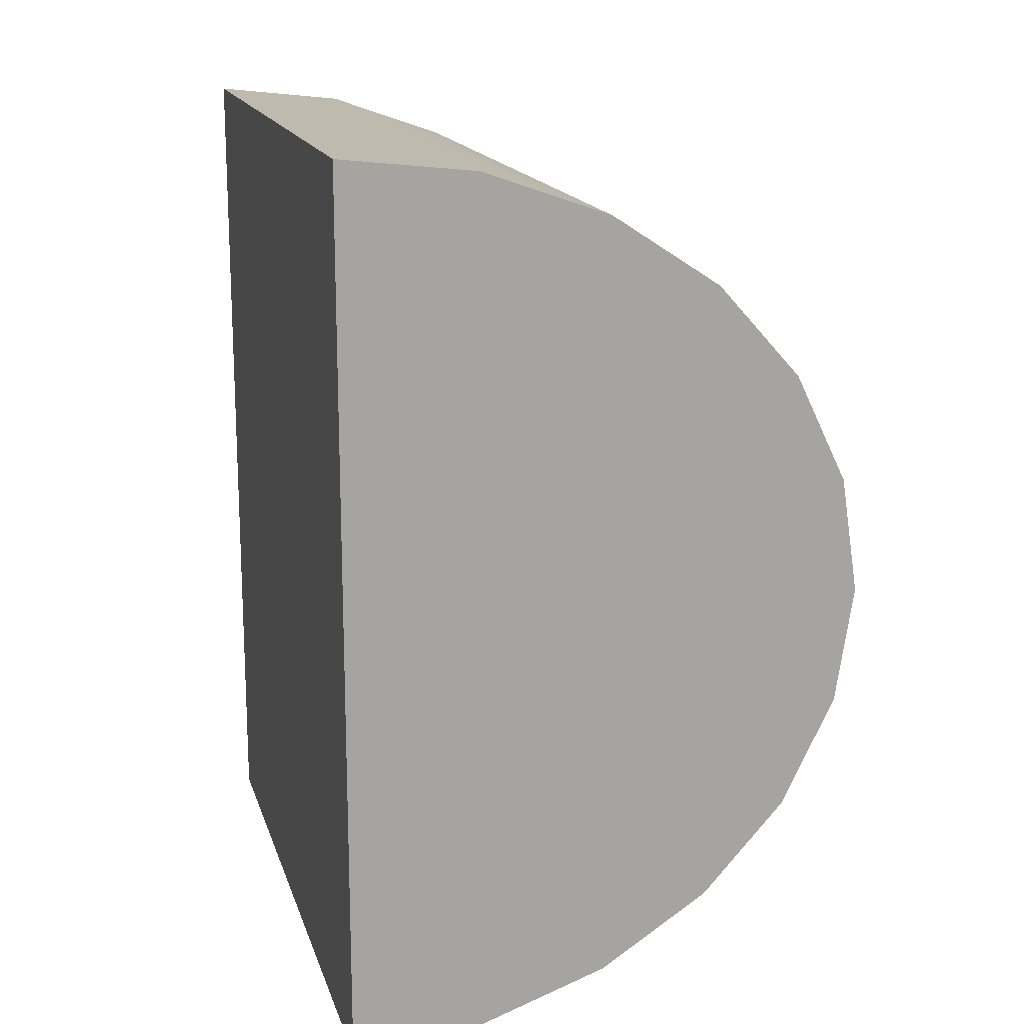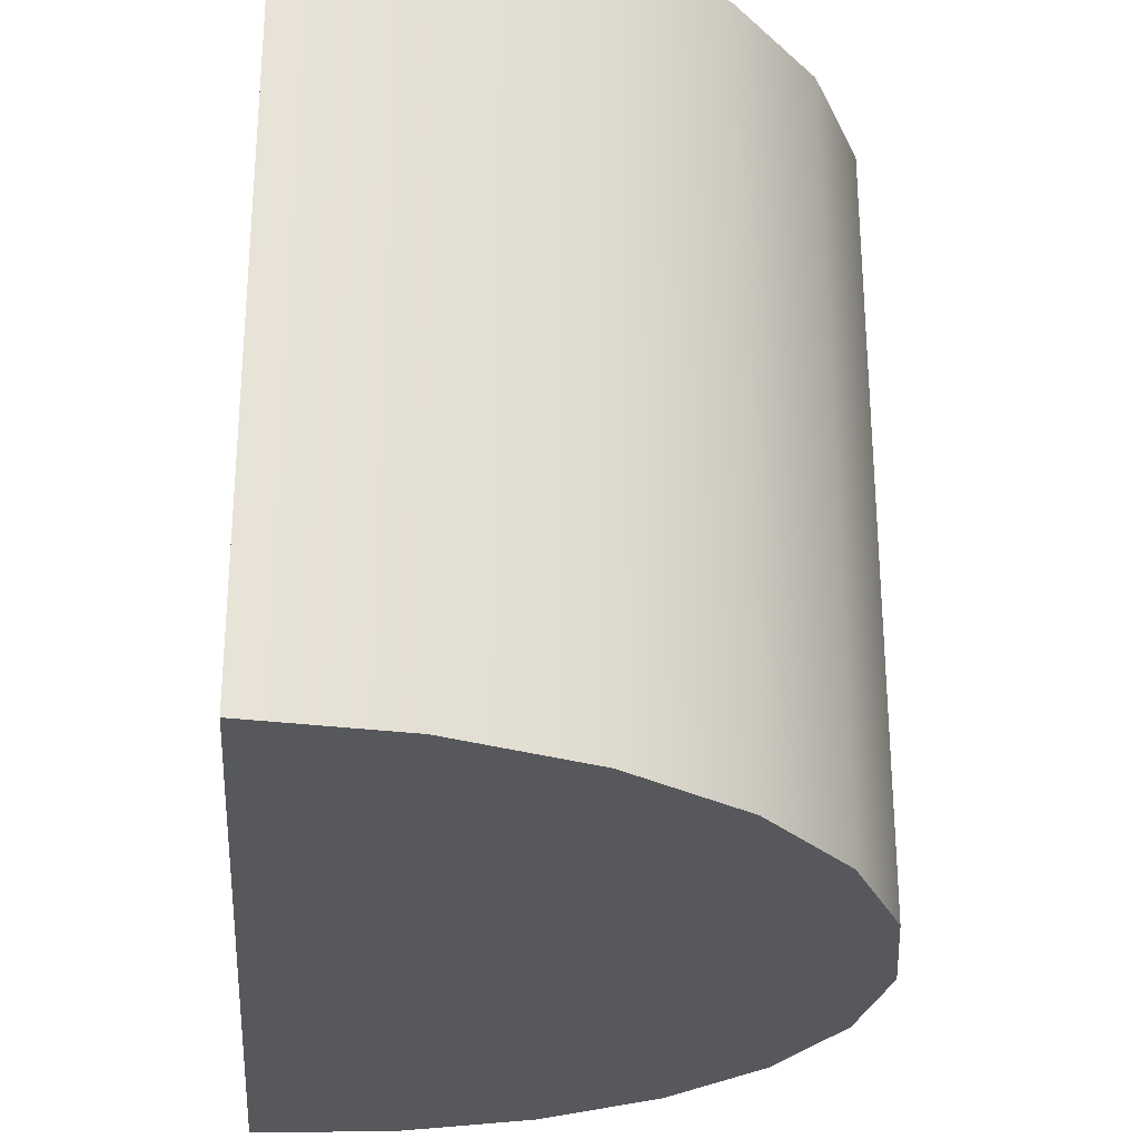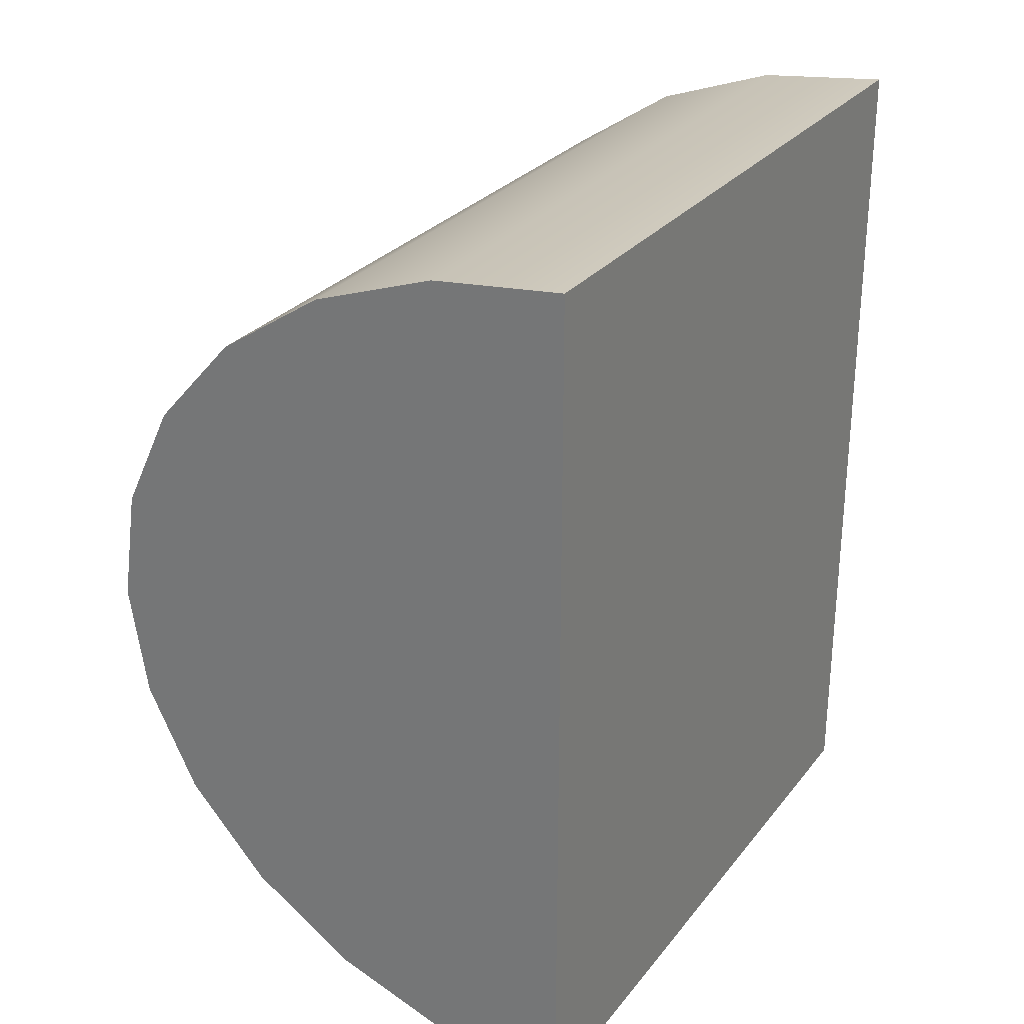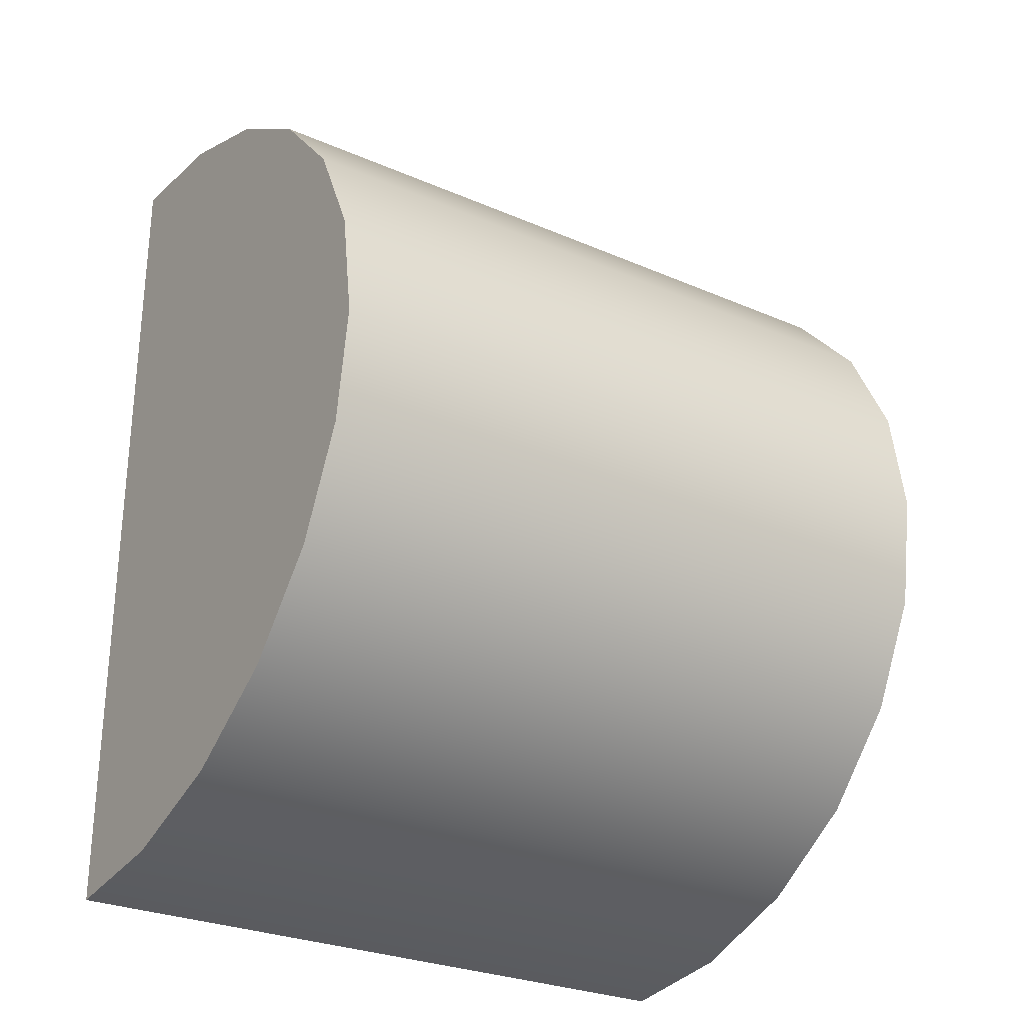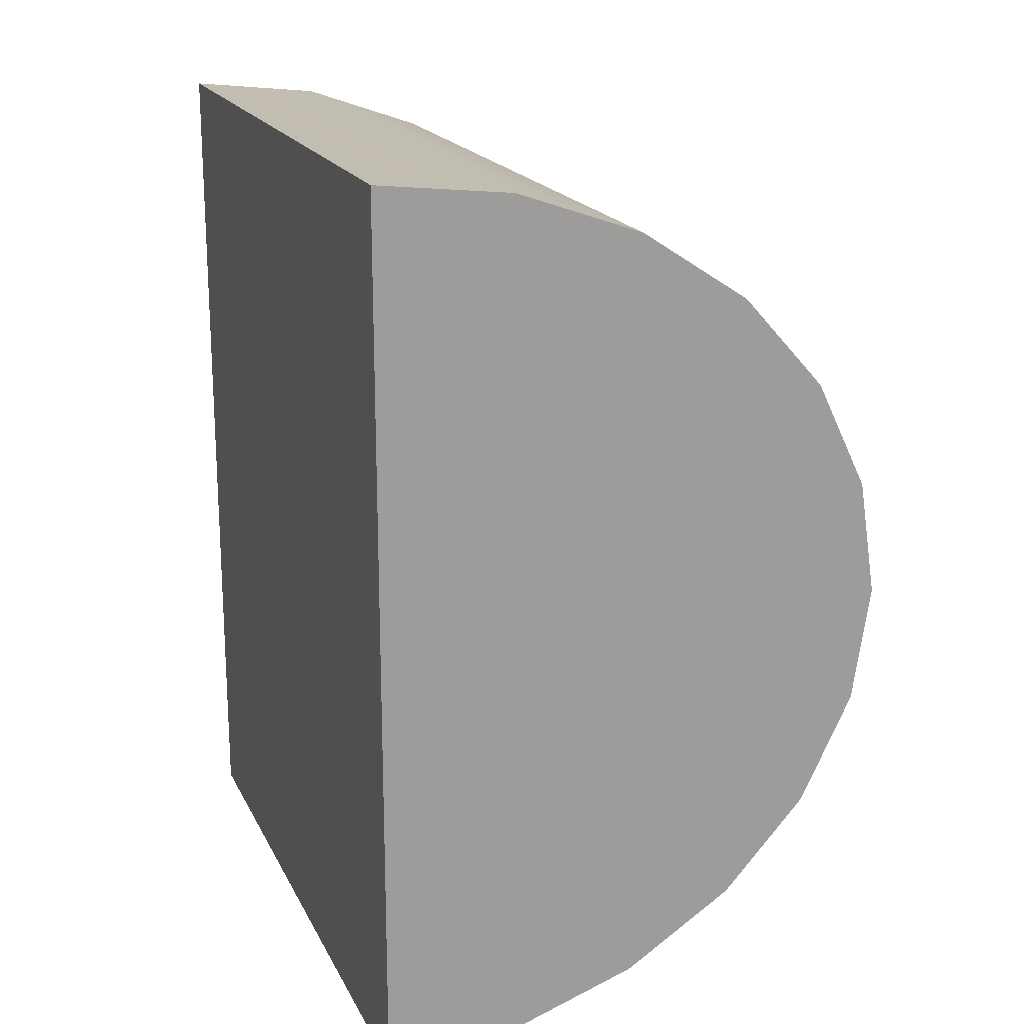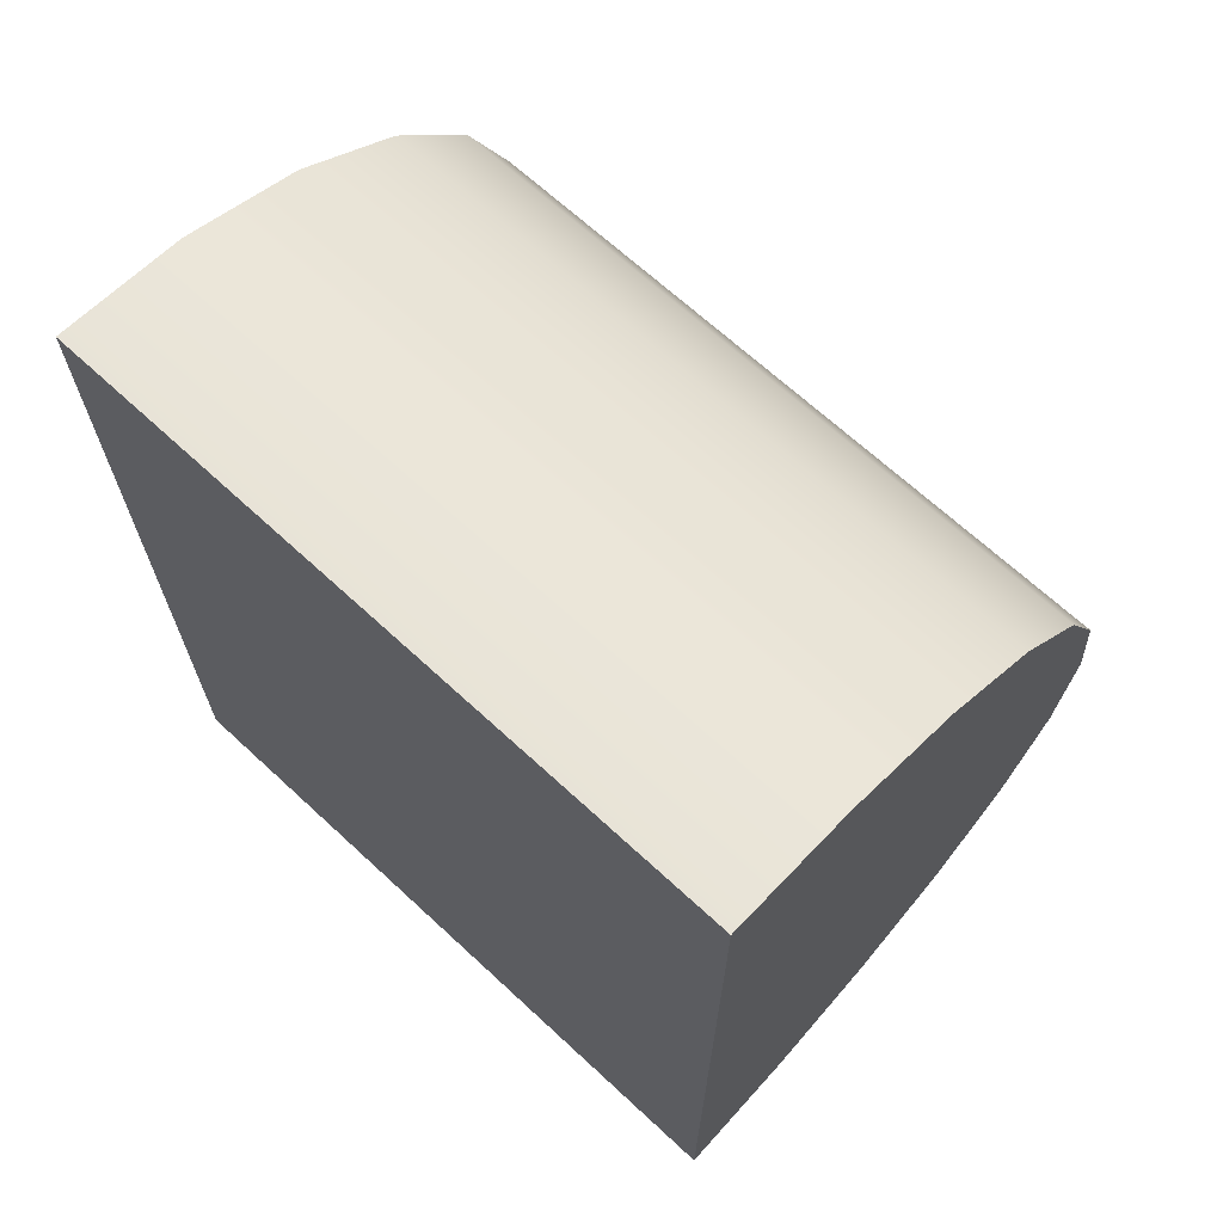
<metadata>
{"format":"obj","ext":"obj","renderer":"f3d","projection":"perspective","resolution":1024,"background":"white","views":[{"elev":16.2,"azim":-15.0,"up":"+Z"},{"elev":-28.3,"azim":-4.4,"up":"+Y"},{"elev":28.1,"azim":-149.8,"up":"+Z"},{"elev":-27.9,"azim":56.6,"up":"+Z"},{"elev":18.7,"azim":-19.8,"up":"+Z"},{"elev":67.7,"azim":-47.2,"up":"+Z"}]}
</metadata>
<code>
g default
v 0.4574 -0.3258 -0.1049
v 0.4101 -0.3258 -0.2026
v 0.3349 -0.3258 -0.2865
v 0.2368 -0.3258 -0.3509
v 0.1226 -0.3258 -0.3914
v 0 -0.3258 -0.4052
v -0 -0.3258 0.4052
v 0.1226 -0.3258 0.3914
v 0.2368 -0.3258 0.3509
v 0.3349 -0.3258 0.2865
v 0.4101 -0.3258 0.2026
v 0.4574 -0.3258 0.1049
v 0.4736 -0.3258 0
v 0.4574 0.3258 -0.1049
v 0.4101 0.3258 -0.2026
v 0.3349 0.3258 -0.2865
v 0.2368 0.3258 -0.3509
v 0.1226 0.3258 -0.3914
v 0 0.3258 -0.4052
v -0 0.3258 0.4052
v 0.1226 0.3258 0.3914
v 0.2368 0.3258 0.3509
v 0.3349 0.3258 0.2865
v 0.4101 0.3258 0.2026
v 0.4574 0.3258 0.1049
v 0.4736 0.3258 0
v 0 -0.3258 0
v -0 0.3258 0
g pCylinder5
f 1 2 15 14
f 2 3 16 15
f 3 4 17 16
f 4 5 18 17
f 5 6 19 18
f 7 8 21 20
f 8 9 22 21
f 9 10 23 22
f 10 11 24 23
f 11 12 25 24
f 12 13 26 25
f 13 1 14 26
f 2 1 27
f 3 2 27
f 4 3 27
f 5 4 27
f 6 5 27
f 8 7 27
f 9 8 27
f 10 9 27
f 11 10 27
f 12 11 27
f 13 12 27
f 1 13 27
f 14 15 28
f 15 16 28
f 16 17 28
f 17 18 28
f 18 19 28
f 20 21 28
f 21 22 28
f 22 23 28
f 23 24 28
f 24 25 28
f 25 26 28
f 26 14 28
f 28 27 7 20
f 19 6 27 28

</code>
